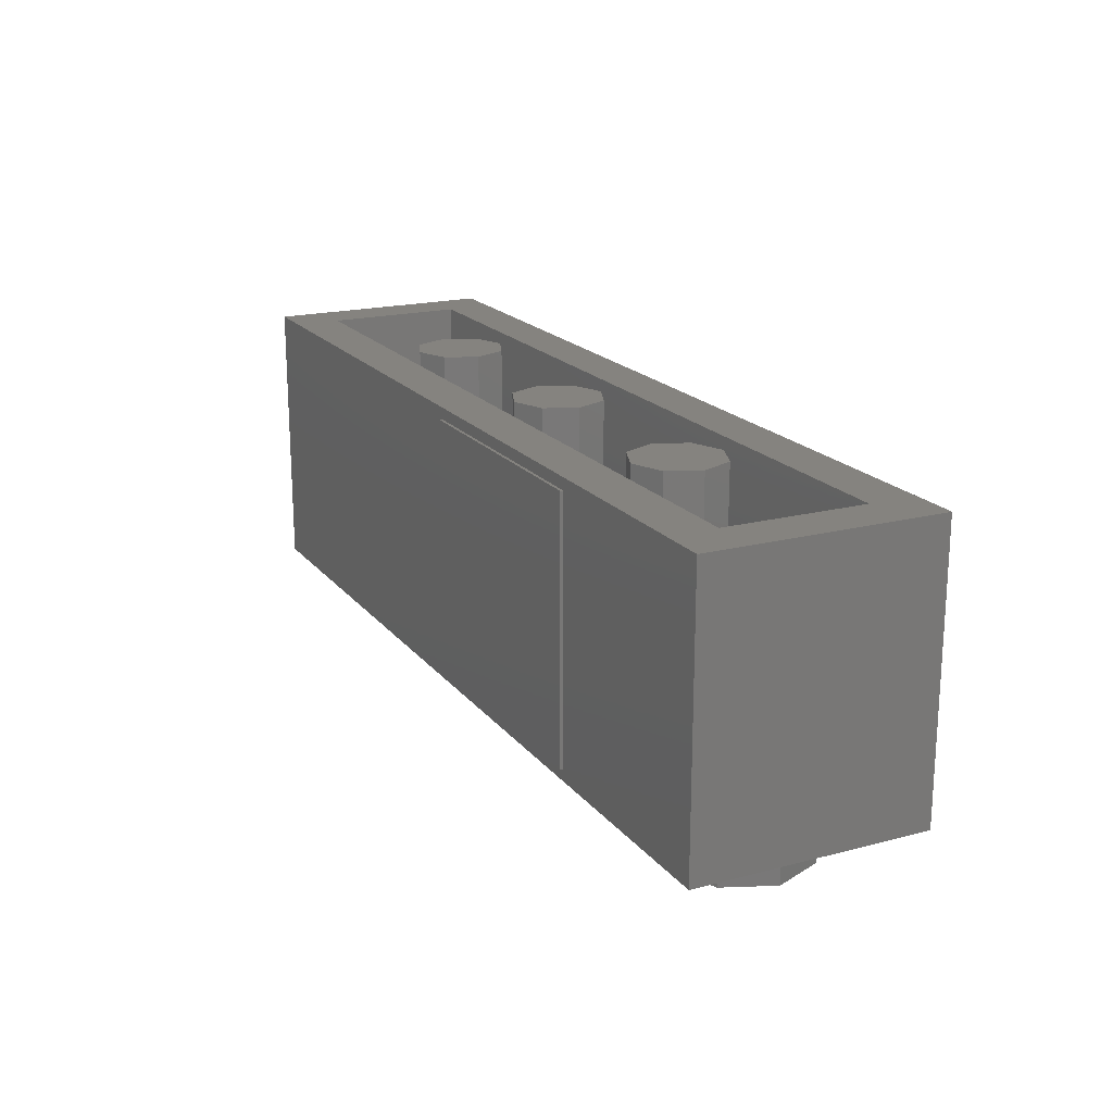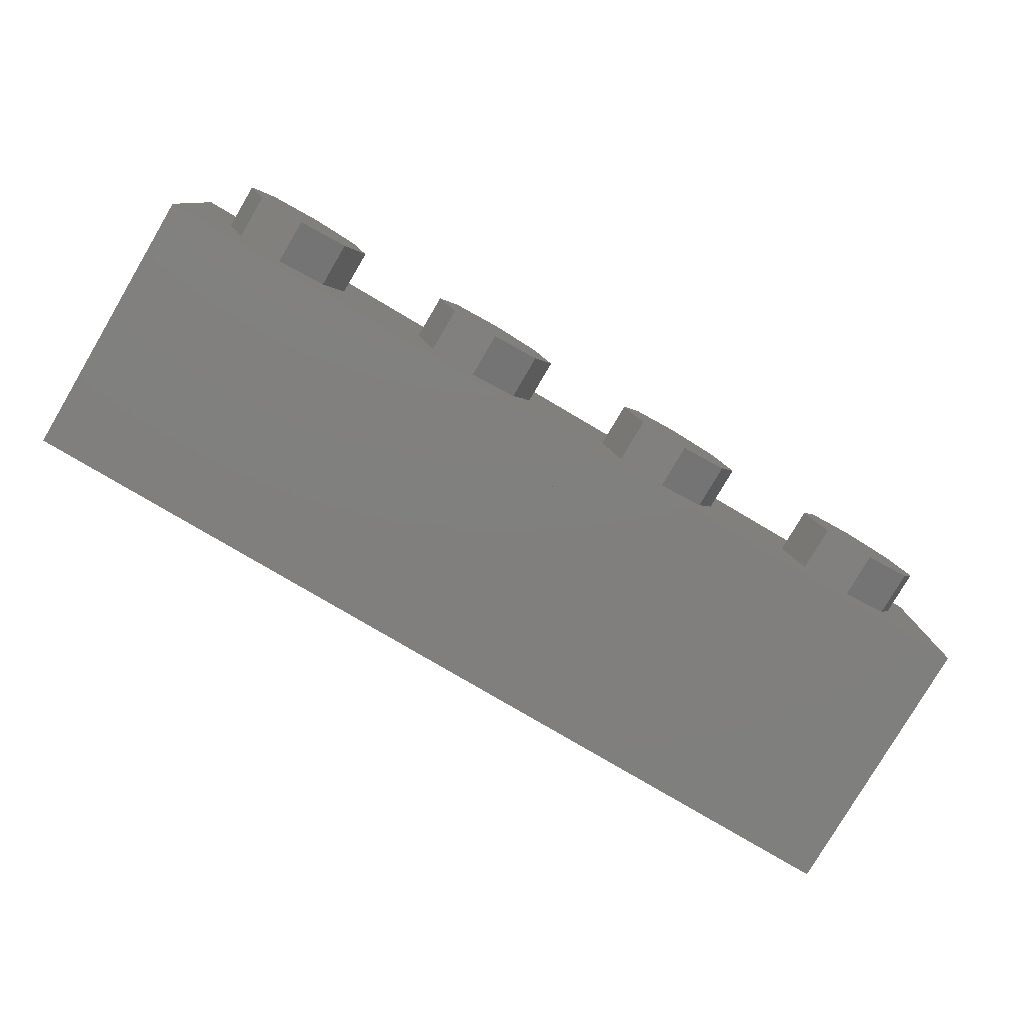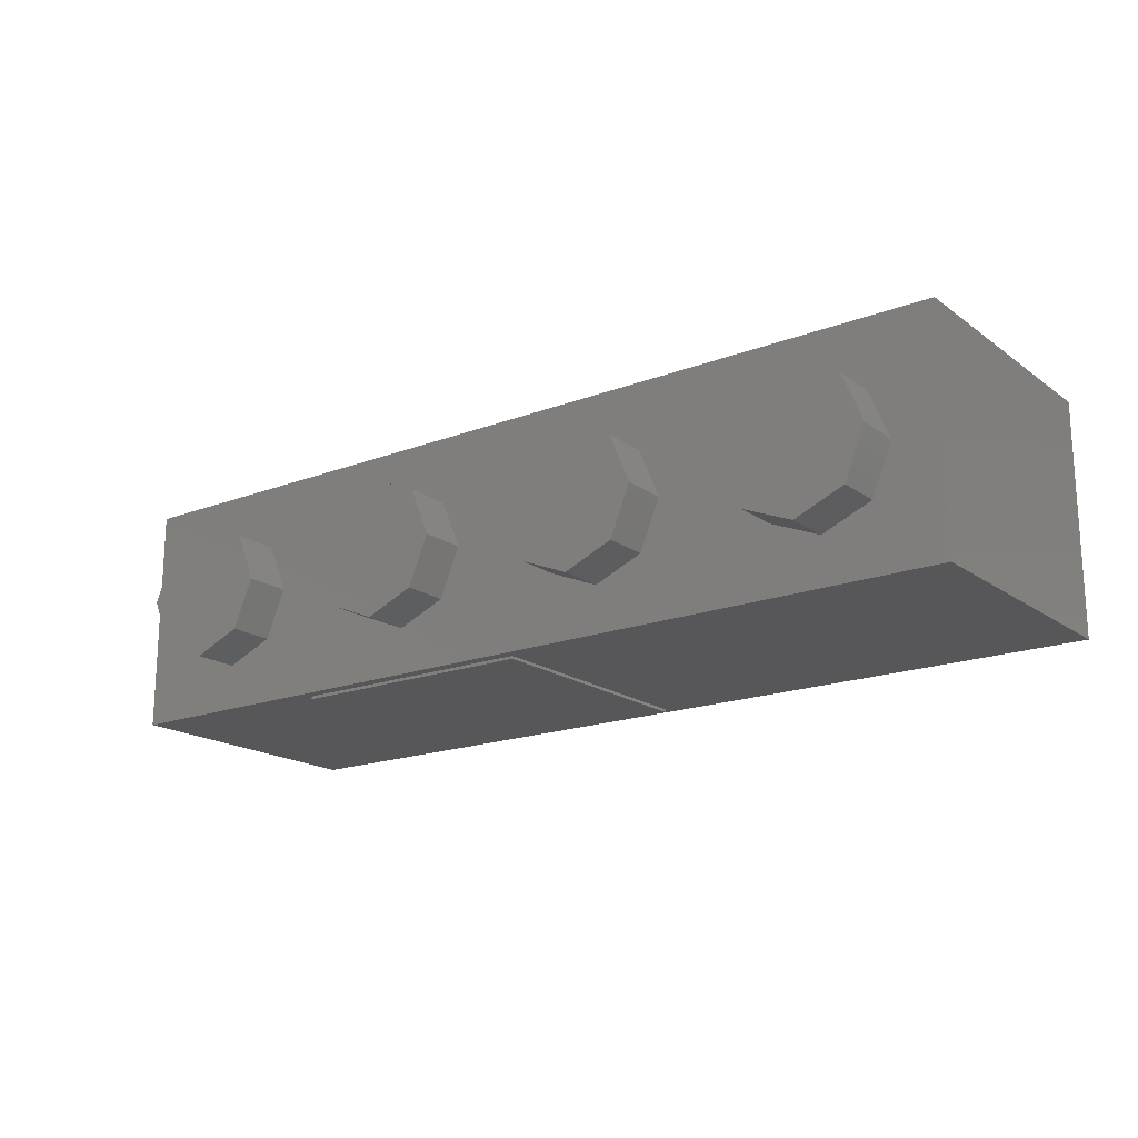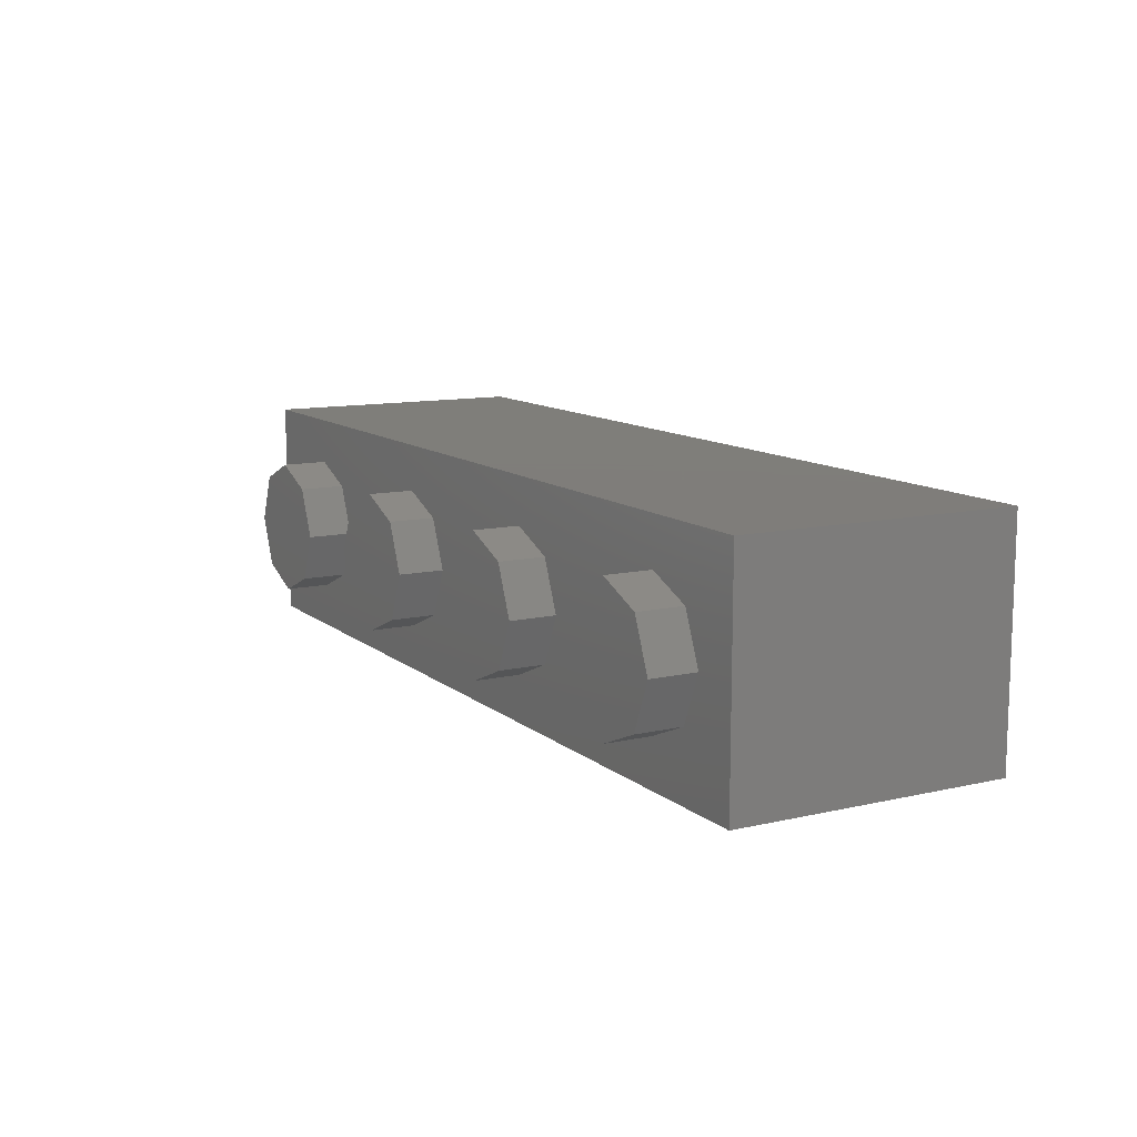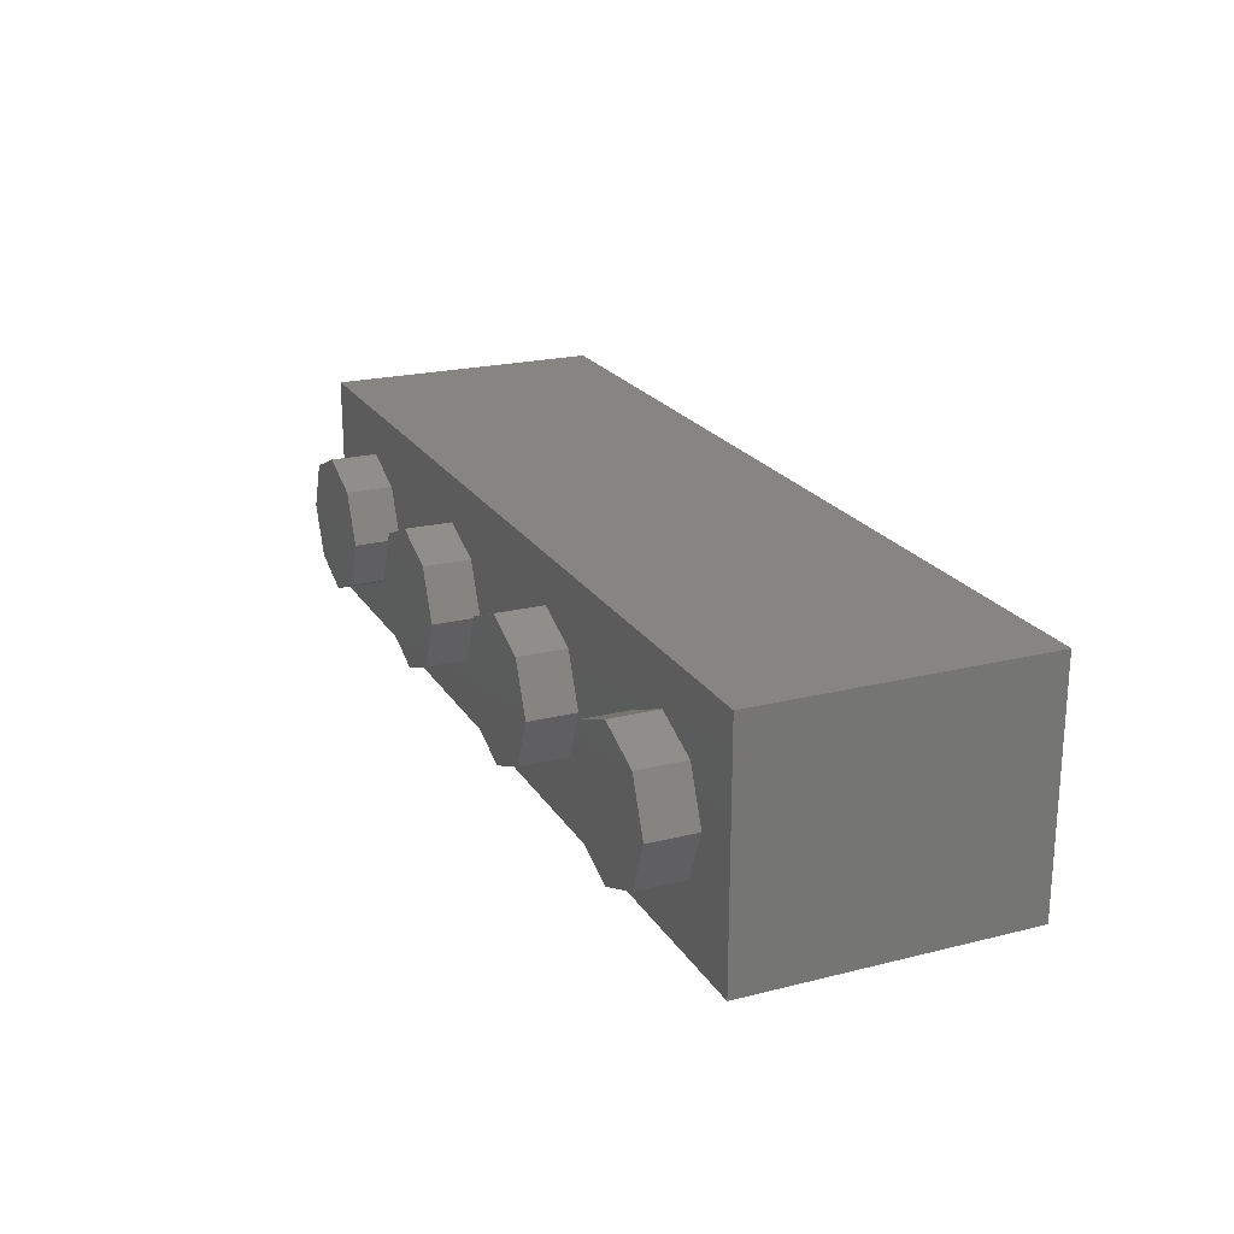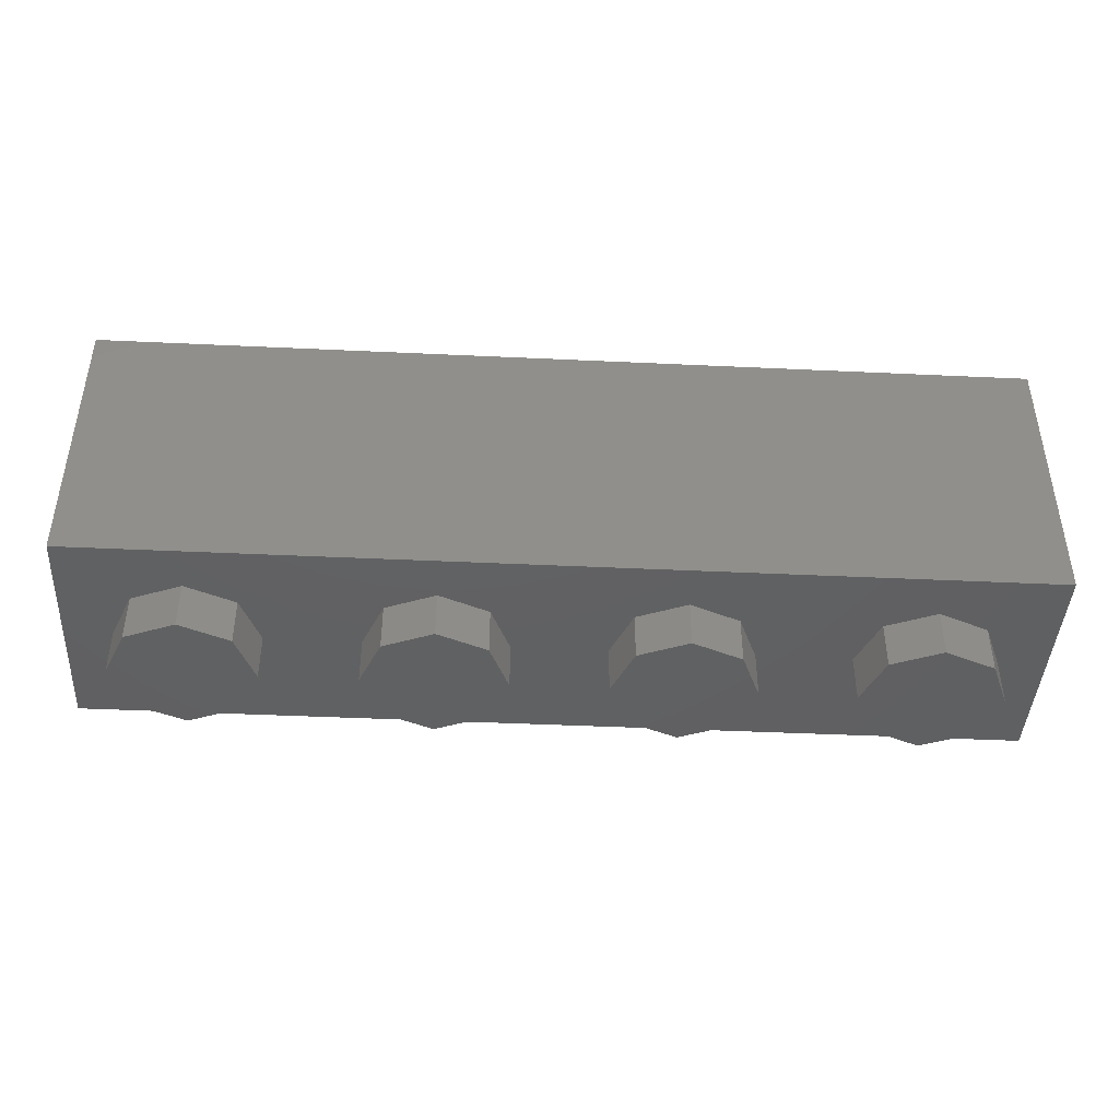
<metadata>
{"format":"stl","ext":"stl","renderer":"f3d","projection":"perspective","resolution":1024,"background":"white","views":[{"elev":19.0,"azim":-116.4,"up":"+Y"},{"elev":-79.7,"azim":-30.5,"up":"+Z"},{"elev":-18.1,"azim":36.5,"up":"+Z"},{"elev":11.3,"azim":60.9,"up":"+Z"},{"elev":21.6,"azim":66.3,"up":"+Z"},{"elev":-42.7,"azim":-3.2,"up":"+Y"}]}
</metadata>
<code>
# stl→obj: 215 verts, 352 faces
v -0.64 0.96 0
v -0.6869 0.96 -0.1131
v -0.8 0.96 0
v -0.8 0.96 -0.16
v -0.9131 0.96 -0.1131
v -0.96 0.96 -0
v -0.9131 0.96 0.1131
v -0.8 0.96 0.16
v -0.6869 0.96 0.1131
v 0.16 0.96 0
v 0.1131 0.96 -0.1131
v 0 0.96 0
v 0 0.96 -0.16
v -0.1131 0.96 -0.1131
v -0.16 0.96 -0
v -0.1131 0.96 0.1131
v -0 0.96 0.16
v 0.1131 0.96 0.1131
v 0.96 0.96 0
v 0.9131 0.96 -0.1131
v 0.8 0.96 0
v 0.8 0.96 -0.16
v 0.6869 0.96 -0.1131
v 0.64 0.96 -0
v 0.6869 0.96 0.1131
v 0.8 0.96 0.16
v 0.9131 0.96 0.1131
v -1.6 0.96 -0.4
v 1.6 0.96 -0.4
v 1.6 0 -0.4
v -1.6 0 -0.4
v -1.44 0.96 -0.24
v 1.44 0.96 -0.24
v 1.6 0.96 0.4
v 1.44 0.96 0.24
v -1.44 0.96 0.24
v -1.6 0.96 0.4
v -0.64 0.16 0
v -0.6869 0.16 -0.1131
v -0.8 0.16 -0.16
v -0.9131 0.16 -0.1131
v -0.96 0.16 -0
v -0.9131 0.16 0.1131
v -0.8 0.16 0.16
v -0.6869 0.16 0.1131
v 0.16 0.16 0
v 0.1131 0.16 -0.1131
v 0 0.16 -0.16
v -0.1131 0.16 -0.1131
v -0.16 0.16 -0
v -0.1131 0.16 0.1131
v -0 0.16 0.16
v 0.1131 0.16 0.1131
v 0.96 0.16 0
v 0.9131 0.16 -0.1131
v 0.8 0.16 -0.16
v 0.6869 0.16 -0.1131
v 0.64 0.16 -0
v 0.6869 0.16 0.1131
v 0.8 0.16 0.16
v 0.9131 0.16 0.1131
v -1.44 0.16 0.24
v 1.44 0.16 0.24
v 1.44 0.16 -0.24
v -1.44 0.16 -0.24
v 1.6 0 0.4
v -1.6 0 0.4
v -0.96 -0.16 0
v -0.96 0 0
v -1.03 0 0.1697
v -1.03 -0.16 0.1697
v -1.2 0 0.24
v -1.2 -0.16 0.24
v -1.37 0 0.1697
v -1.37 -0.16 0.1697
v -1.44 0 -0
v -1.44 -0.16 -0
v -1.37 0 -0.1697
v -1.37 -0.16 -0.1697
v -1.2 0 -0.24
v -1.2 -0.16 -0.24
v -1.03 0 -0.1697
v -1.03 -0.16 -0.1697
v -0.16 -0.16 0
v -0.16 0 0
v -0.2303 0 0.1697
v -0.2303 -0.16 0.1697
v -0.4 0 0.24
v -0.4 -0.16 0.24
v -0.5697 0 0.1697
v -0.5697 -0.16 0.1697
v -0.64 0 -0
v -0.64 -0.16 -0
v -0.5697 0 -0.1697
v -0.5697 -0.16 -0.1697
v -0.4 0 -0.24
v -0.4 -0.16 -0.24
v -0.2303 0 -0.1697
v -0.2303 -0.16 -0.1697
v 0.64 -0.16 0
v 0.64 0 0
v 0.5697 0 0.1697
v 0.5697 -0.16 0.1697
v 0.4 0 0.24
v 0.4 -0.16 0.24
v 0.2303 0 0.1697
v 0.2303 -0.16 0.1697
v 0.16 0 -0
v 0.16 -0.16 -0
v 0.2303 0 -0.1697
v 0.2303 -0.16 -0.1697
v 0.4 0 -0.24
v 0.4 -0.16 -0.24
v 0.5697 0 -0.1697
v 0.5697 -0.16 -0.1697
v 1.44 -0.16 0
v 1.44 0 0
v 1.37 0 0.1697
v 1.37 -0.16 0.1697
v 1.2 0 0.24
v 1.2 -0.16 0.24
v 1.03 0 0.1697
v 1.03 -0.16 0.1697
v 0.96 0 -0
v 0.96 -0.16 -0
v 1.03 0 -0.1697
v 1.03 -0.16 -0.1697
v 1.2 0 -0.24
v 1.2 -0.16 -0.24
v 1.37 0 -0.1697
v 1.37 -0.16 -0.1697
v -1.2 -0.16 0
v -0.4 -0.16 0
v 0.4 -0.16 0
v 1.2 -0.16 0
v 0.04 0.04 -0.4
v 0.04 0.92 -0.4
v -0.84 0.92 -0.4
v -0.84 0.04 -0.4
v -0.84 0.04 -0.41
v 0.04 0.04 -0.41
v -0.84 0.92 -0.41
v 0.04 0.92 -0.41
v -0.31 0.31 -0.41
v -0.32 0.29 -0.41
v -0.4 0.28 -0.41
v -0.32 0.35 -0.41
v -0.35 0.37 -0.41
v -0.4 0.39 -0.41
v -0.23 0.31 -0.41
v -0.25 0.32 -0.41
v -0.26 0.34 -0.41
v -0.19 0.34 -0.41
v -0.26 0.39 -0.41
v -0.16 0.38 -0.41
v -0.24 0.45 -0.41
v -0.15 0.43 -0.41
v -0.2 0.51 -0.41
v -0.15 0.5 -0.41
v -0.16 0.56 -0.41
v 0.01 0.5 -0.41
v -0.11 0.63 -0.41
v -0.07 0.72 -0.41
v -0.05 0.8 -0.41
v -0.06 0.84 -0.41
v 0.01 0.38 -0.41
v -0.05 0.29 -0.41
v -0.1 0.24 -0.41
v -0.17 0.2 -0.41
v -0.48 0.29 -0.41
v -0.49 0.31 -0.41
v -0.48 0.35 -0.41
v -0.45 0.37 -0.41
v -0.55 0.32 -0.41
v -0.57 0.31 -0.41
v -0.61 0.34 -0.41
v -0.54 0.34 -0.41
v -0.64 0.38 -0.41
v -0.54 0.39 -0.41
v -0.65 0.43 -0.41
v -0.56 0.45 -0.41
v -0.65 0.5 -0.41
v -0.6 0.51 -0.41
v -0.81 0.5 -0.41
v -0.64 0.56 -0.41
v -0.69 0.63 -0.41
v -0.73 0.72 -0.41
v -0.75 0.8 -0.41
v -0.74 0.84 -0.41
v -0.81 0.38 -0.41
v -0.75 0.29 -0.41
v -0.7 0.24 -0.41
v -0.63 0.2 -0.41
v -0.4 0.16 -0.41
v -0.5 0.17 -0.41
v -0.3 0.17 -0.41
v -0.4 0.45 -0.41
v -0.56 0.61 -0.41
v -0.24 0.61 -0.41
v -0.56 0.77 -0.41
v -0.24 0.77 -0.41
v -0.4 0.77 -0.41
v -0.4 0.61 -0.41
v -0.3388 0.7578 -0.41
v -0.2869 0.7231 -0.41
v -0.2522 0.6712 -0.41
v -0.2522 0.5488 -0.41
v -0.2869 0.4969 -0.41
v -0.3388 0.4622 -0.41
v -0.4612 0.4622 -0.41
v -0.5131 0.4969 -0.41
v -0.5478 0.5488 -0.41
v -0.5478 0.6712 -0.41
v -0.5131 0.7231 -0.41
v -0.4612 0.7578 -0.41
f 1 2 3
f 2 4 3
f 4 5 3
f 5 6 3
f 6 7 3
f 7 8 3
f 8 9 3
f 9 1 3
f 10 11 12
f 11 13 12
f 13 14 12
f 14 15 12
f 15 16 12
f 16 17 12
f 17 18 12
f 18 10 12
f 19 20 21
f 20 22 21
f 22 23 21
f 23 24 21
f 24 25 21
f 25 26 21
f 26 27 21
f 27 19 21
f 28 29 30
f 28 30 31
f 32 33 29
f 32 29 28
f 34 35 36
f 34 36 37
f 37 36 32
f 37 32 28
f 33 35 34
f 33 34 29
f 1 38 39
f 1 39 2
f 2 39 40
f 2 40 4
f 4 40 41
f 4 41 5
f 5 41 42
f 5 42 6
f 6 42 43
f 6 43 7
f 7 43 44
f 7 44 8
f 8 44 45
f 8 45 9
f 9 45 38
f 9 38 1
f 10 46 47
f 10 47 11
f 11 47 48
f 11 48 13
f 13 48 49
f 13 49 14
f 14 49 50
f 14 50 15
f 15 50 51
f 15 51 16
f 16 51 52
f 16 52 17
f 17 52 53
f 17 53 18
f 18 53 46
f 18 46 10
f 19 54 55
f 19 55 20
f 20 55 56
f 20 56 22
f 22 56 57
f 22 57 23
f 23 57 58
f 23 58 24
f 24 58 59
f 24 59 25
f 25 59 60
f 25 60 26
f 26 60 61
f 26 61 27
f 27 61 54
f 27 54 19
f 62 63 64
f 62 64 65
f 62 36 35
f 62 35 63
f 65 32 36
f 65 36 62
f 64 33 32
f 64 32 65
f 63 35 33
f 63 33 64
f 29 34 66
f 29 66 30
f 37 28 31
f 37 31 67
f 34 37 67
f 34 67 66
f 67 31 30
f 67 30 66
f 68 69 70
f 68 70 71
f 71 70 72
f 71 72 73
f 73 72 74
f 73 74 75
f 75 74 76
f 75 76 77
f 77 76 78
f 77 78 79
f 79 78 80
f 79 80 81
f 81 80 82
f 81 82 83
f 83 82 69
f 83 69 68
f 84 85 86
f 84 86 87
f 87 86 88
f 87 88 89
f 89 88 90
f 89 90 91
f 91 90 92
f 91 92 93
f 93 92 94
f 93 94 95
f 95 94 96
f 95 96 97
f 97 96 98
f 97 98 99
f 99 98 85
f 99 85 84
f 100 101 102
f 100 102 103
f 103 102 104
f 103 104 105
f 105 104 106
f 105 106 107
f 107 106 108
f 107 108 109
f 109 108 110
f 109 110 111
f 111 110 112
f 111 112 113
f 113 112 114
f 113 114 115
f 115 114 101
f 115 101 100
f 116 117 118
f 116 118 119
f 119 118 120
f 119 120 121
f 121 120 122
f 121 122 123
f 123 122 124
f 123 124 125
f 125 124 126
f 125 126 127
f 127 126 128
f 127 128 129
f 129 128 130
f 129 130 131
f 131 130 117
f 131 117 116
f 132 68 71
f 132 71 73
f 132 73 75
f 132 75 77
f 132 77 79
f 132 79 81
f 132 81 83
f 132 83 68
f 133 84 87
f 133 87 89
f 133 89 91
f 133 91 93
f 133 93 95
f 133 95 97
f 133 97 99
f 133 99 84
f 134 100 103
f 134 103 105
f 134 105 107
f 134 107 109
f 134 109 111
f 134 111 113
f 134 113 115
f 134 115 100
f 135 116 119
f 135 119 121
f 135 121 123
f 135 123 125
f 135 125 127
f 135 127 129
f 135 129 131
f 135 131 116
f 136 137 138
f 136 138 139
f 140 141 136
f 140 136 139
f 142 140 139
f 142 139 138
f 143 142 138
f 143 138 137
f 141 143 137
f 141 137 136
f 144 145 146
f 146 147 144
f 148 147 146
f 146 149 148
f 150 151 152
f 152 153 150
f 154 155 153
f 153 152 154
f 156 157 155
f 155 154 156
f 158 159 157
f 157 156 158
f 159 158 160
f 160 161 159
f 160 162 161
f 161 162 163
f 163 164 161
f 165 143 164
f 164 143 161
f 166 161 143
f 143 141 166
f 141 167 166
f 168 167 141
f 169 168 141
f 146 170 171
f 171 172 146
f 146 172 173
f 173 149 146
f 174 175 176
f 176 177 174
f 178 179 177
f 177 176 178
f 180 181 179
f 179 178 180
f 182 183 181
f 181 180 182
f 183 182 184
f 184 185 183
f 184 186 185
f 187 186 184
f 184 188 187
f 188 142 189
f 184 142 188
f 184 190 140
f 140 142 184
f 190 191 140
f 140 191 192
f 140 192 193
f 194 140 195
f 140 193 195
f 189 142 143
f 143 165 189
f 140 194 141
f 141 194 196
f 141 196 169
f 154 148 149
f 152 147 148
f 148 154 152
f 146 145 196
f 196 194 146
f 151 144 147
f 147 152 151
f 169 196 145
f 145 144 169
f 144 151 150
f 150 169 144
f 153 168 169
f 169 150 153
f 167 168 153
f 153 155 167
f 157 166 167
f 167 155 157
f 159 161 166
f 166 157 159
f 149 173 179
f 172 177 179
f 179 173 172
f 170 146 194
f 194 195 170
f 171 174 177
f 177 172 171
f 195 193 171
f 171 170 195
f 174 171 193
f 193 175 174
f 192 176 175
f 175 193 192
f 192 191 178
f 178 176 192
f 190 180 178
f 178 191 190
f 184 182 180
f 180 190 184
f 181 197 149
f 149 179 181
f 197 156 154
f 154 149 197
f 181 183 198
f 156 199 158
f 183 185 186
f 186 198 183
f 199 162 160
f 160 158 199
f 198 186 187
f 187 200 198
f 201 163 162
f 162 199 201
f 200 187 188
f 188 189 200
f 201 165 164
f 164 163 201
f 200 189 165
f 165 202 200
f 202 165 201
f 203 202 204
f 203 204 205
f 203 205 206
f 203 206 199
f 203 199 207
f 203 207 208
f 203 208 209
f 203 209 197
f 203 197 210
f 203 210 211
f 203 211 212
f 203 212 198
f 203 198 213
f 203 213 214
f 203 214 215
f 203 215 202
f 201 199 206
f 201 206 205
f 201 205 204
f 201 204 202
f 156 197 209
f 156 209 208
f 156 208 207
f 156 207 199
f 181 198 212
f 181 212 211
f 181 211 210
f 181 210 197
f 200 202 215
f 200 215 214
f 200 214 213
f 200 213 198

</code>
